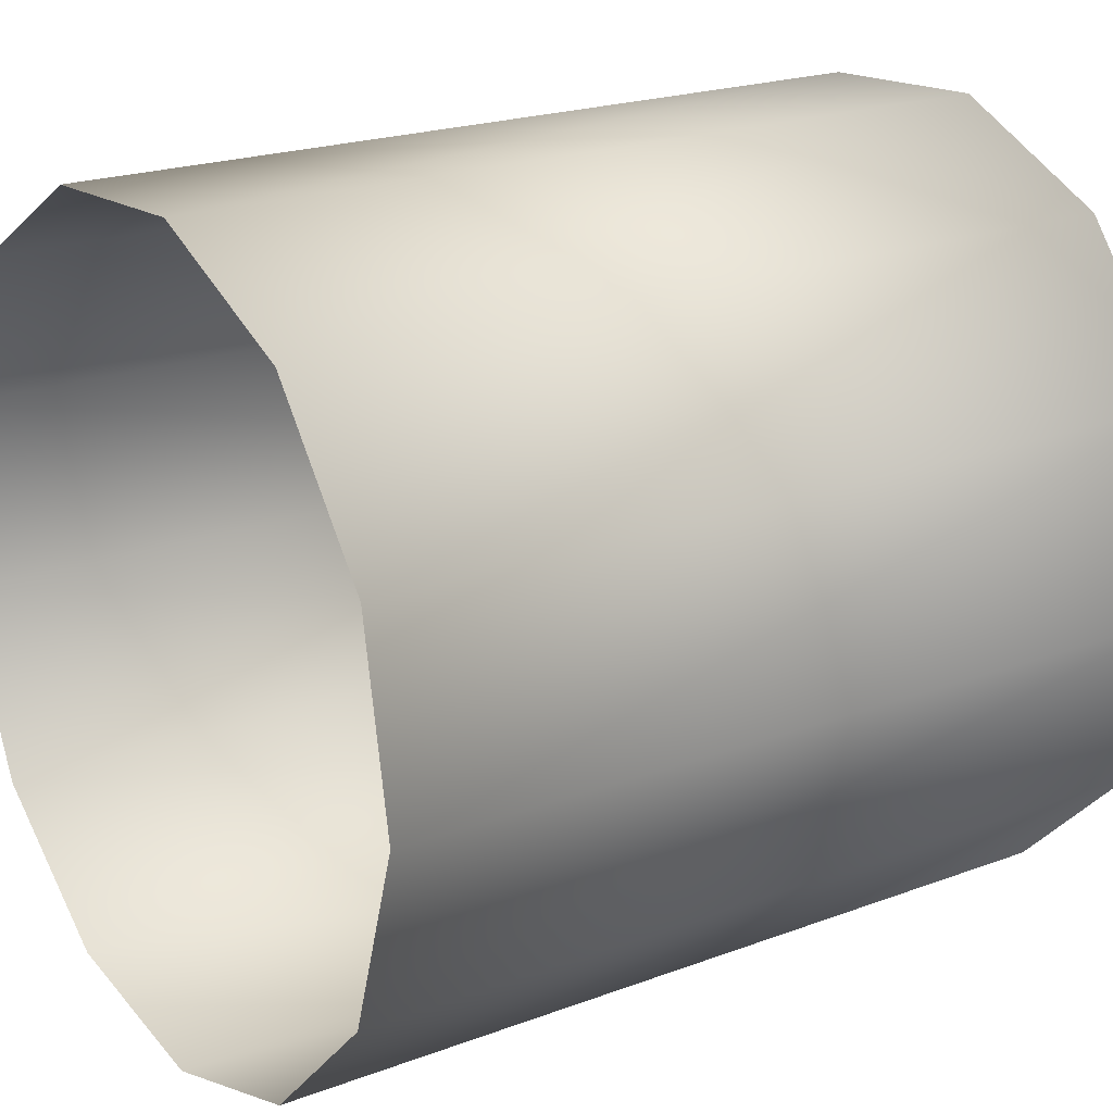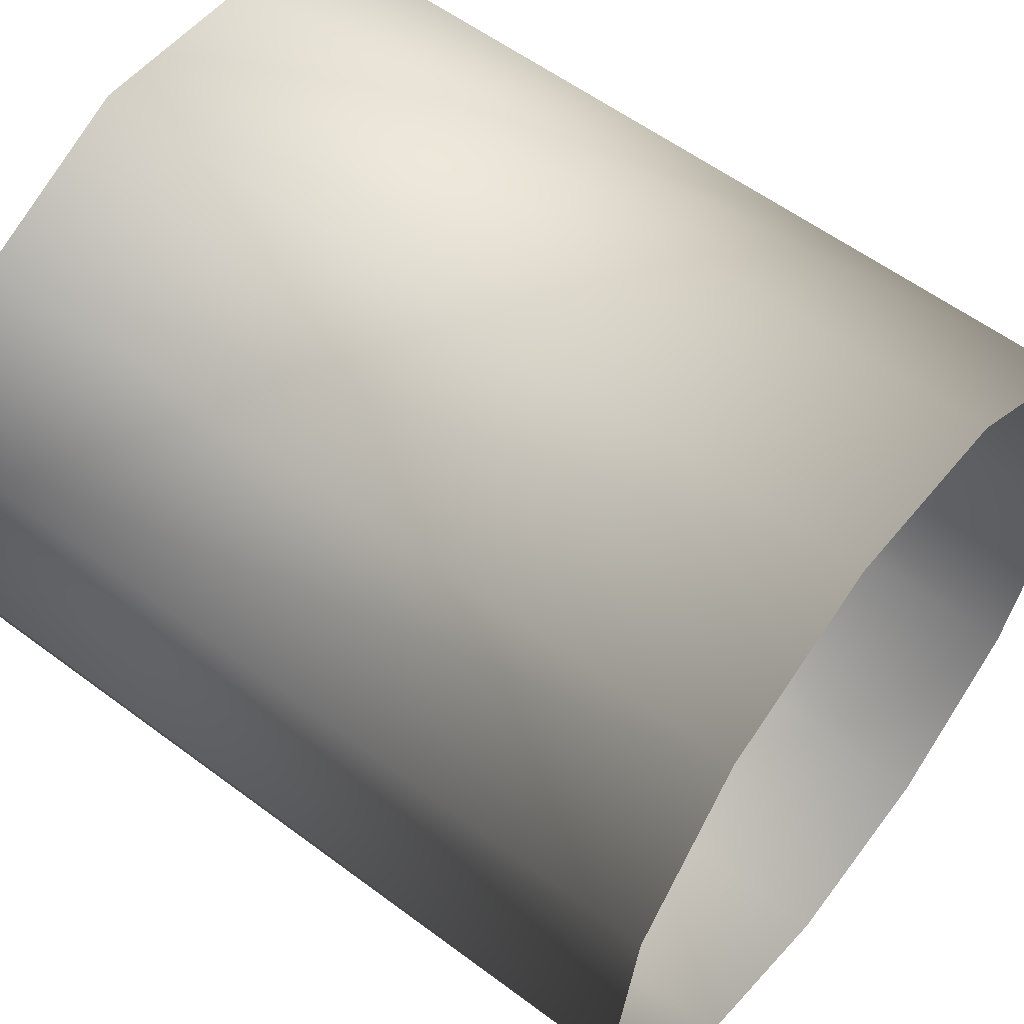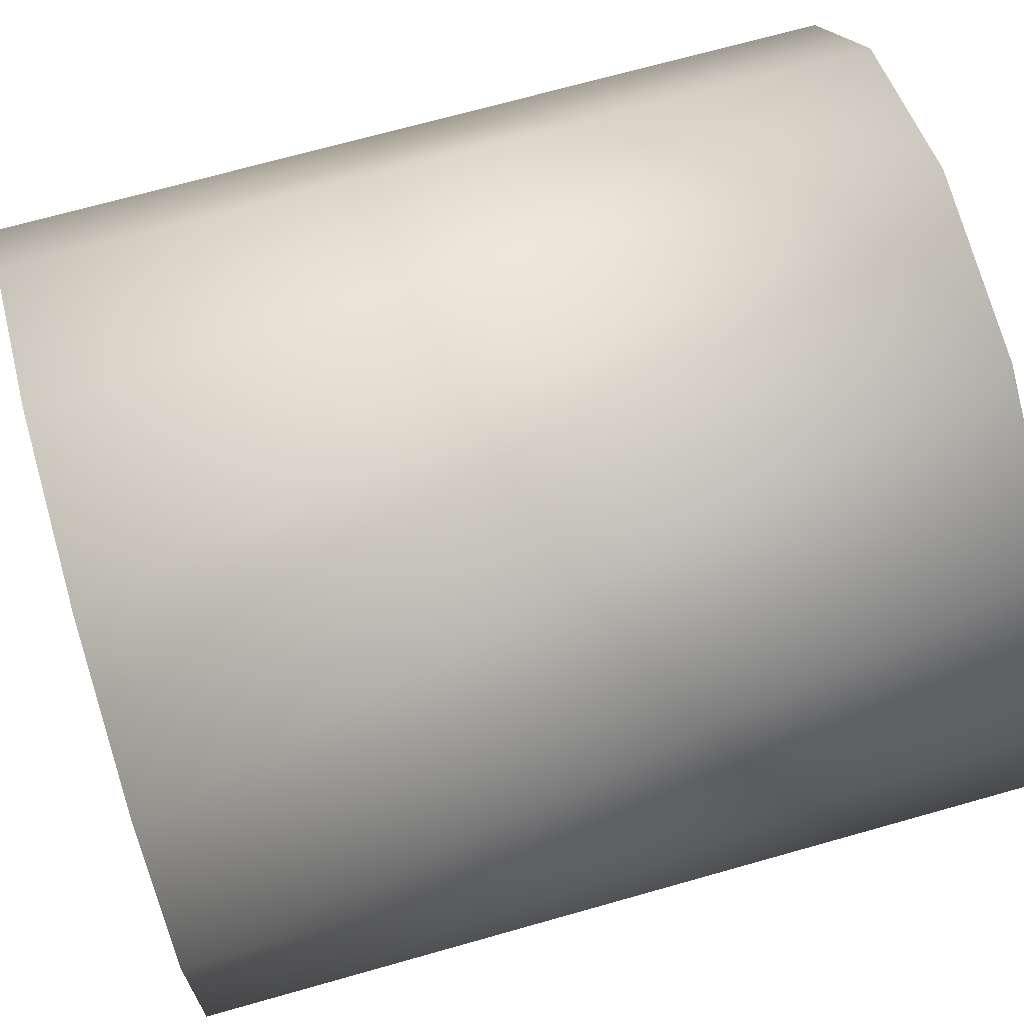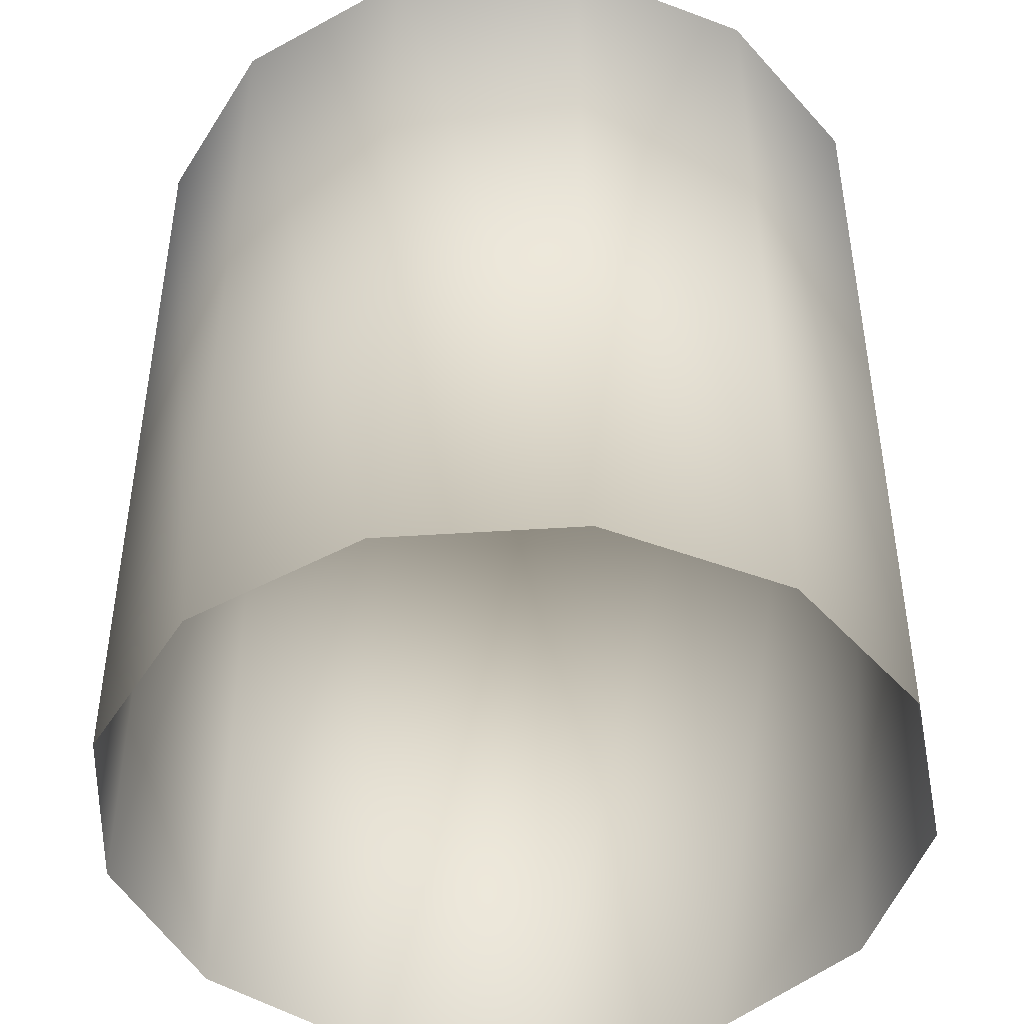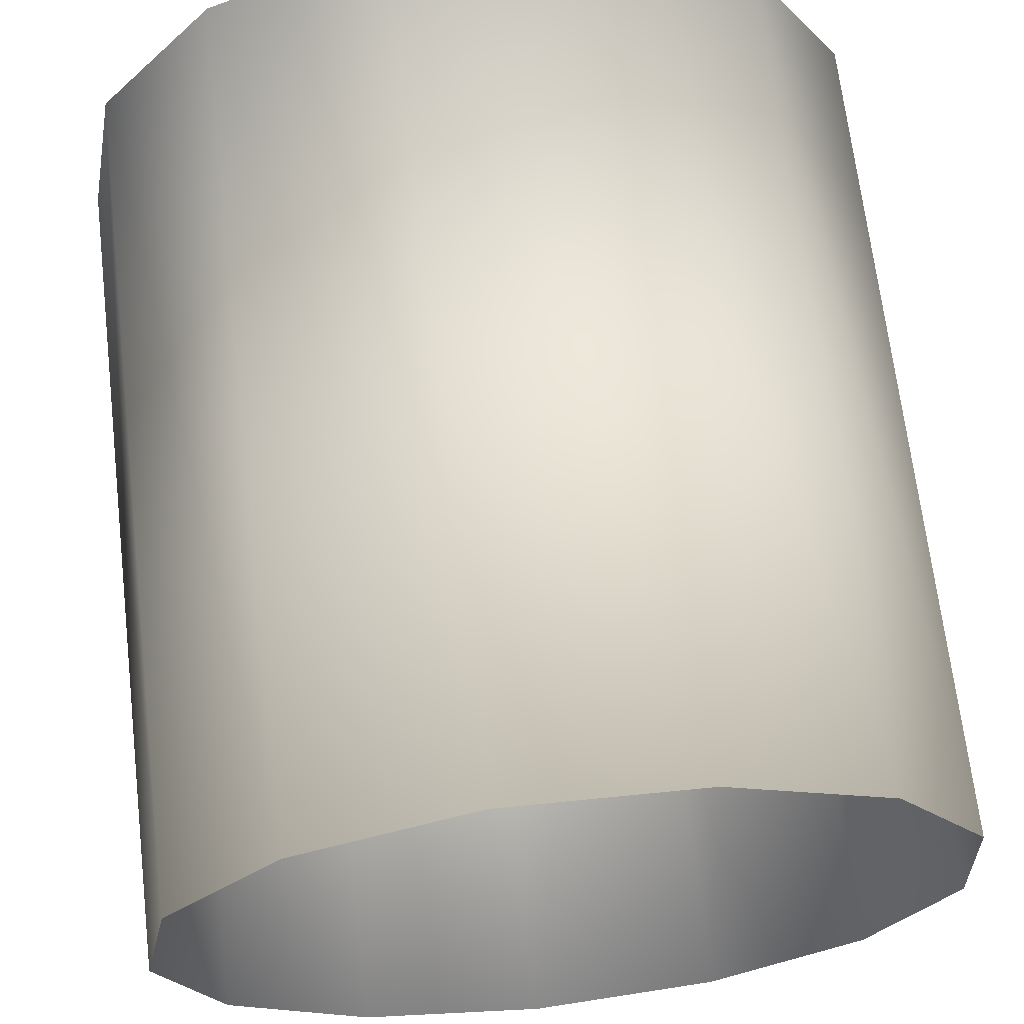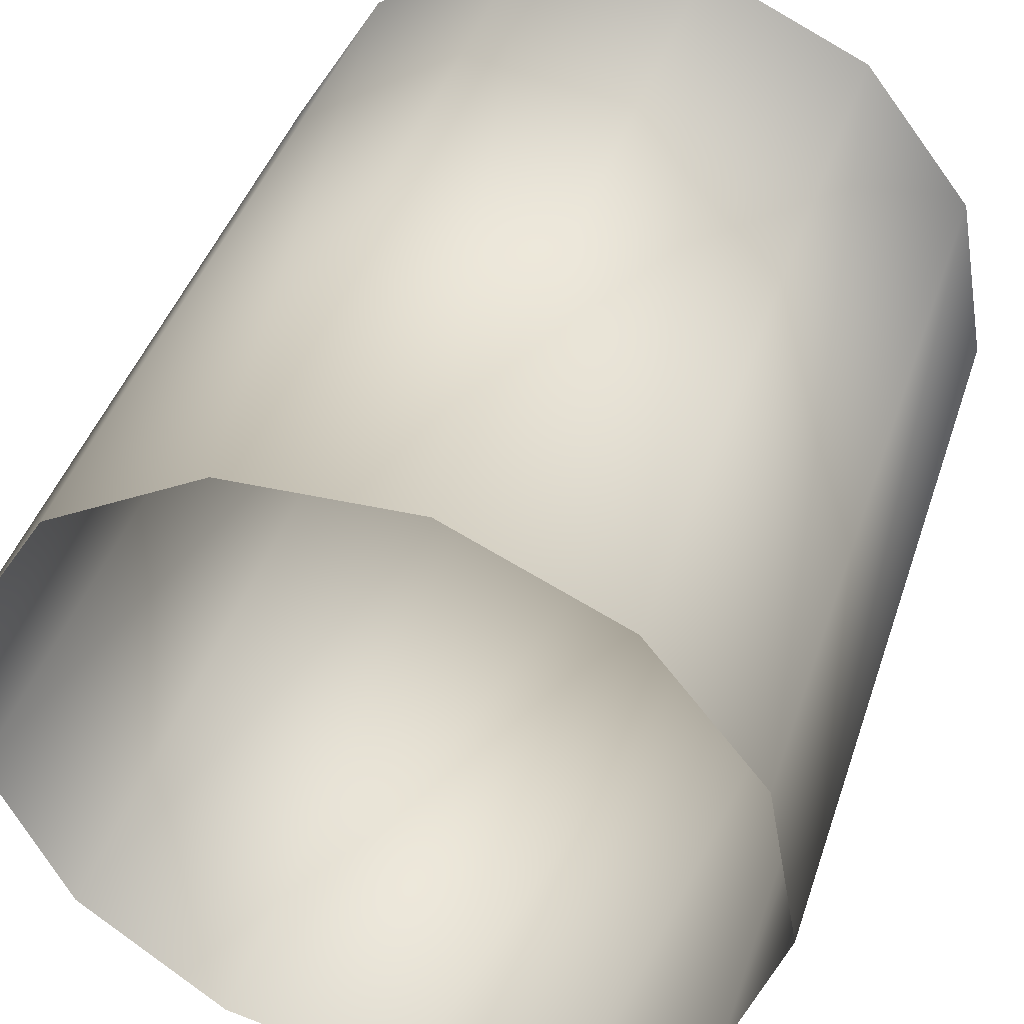
<metadata>
{"format":"obj","ext":"obj","renderer":"f3d","projection":"perspective","resolution":1024,"background":"white","views":[{"elev":20.8,"azim":55.8,"up":"+Z"},{"elev":57.3,"azim":127.9,"up":"+Z"},{"elev":69.9,"azim":-105.8,"up":"+Z"},{"elev":-45.4,"azim":-82.2,"up":"+Y"},{"elev":67.5,"azim":173.3,"up":"+Z"},{"elev":43.7,"azim":18.0,"up":"+Z"}]}
</metadata>
<code>
v 0.001712 0.0121 -0.04723
v 0.001035 0.0121 -0.04791
v 0.001996 0.0121 -0.04632
v 0.0001208 0.0121 -0.0482
v 0.001824 0.0121 -0.04538
v -0.0008208 0.0121 -0.04802
v 0.001233 0.0121 -0.04463
v -0.001574 0.0121 -0.04743
v 0.0003605 0.0121 -0.04423
v -0.001967 0.0121 -0.04656
v -0.000595 0.0121 -0.04429
v -0.001909 0.0121 -0.0456
v -0.001414 0.0121 -0.04479
v 0.001712 0.0079 -0.04723
v 0.001035 0.0079 -0.04791
v 0.001996 0.0079 -0.04632
v 0.0001208 0.0079 -0.0482
v 0.001824 0.0079 -0.04538
v -0.0008208 0.0079 -0.04802
v 0.001233 0.0079 -0.04463
v -0.001574 0.0079 -0.04743
v 0.0003605 0.0079 -0.04423
v -0.001967 0.0079 -0.04656
v -0.000595 0.0079 -0.04429
v -0.001909 0.0079 -0.0456
v -0.001414 0.0079 -0.04479
f 2 15 1
f 15 14 1
f 14 3 1
f 4 17 2
f 17 15 2
f 14 16 3
f 16 5 3
f 6 19 4
f 19 17 4
f 16 18 5
f 18 7 5
f 8 21 6
f 21 19 6
f 18 20 7
f 20 9 7
f 10 23 8
f 23 21 8
f 20 22 9
f 22 11 9
f 12 25 10
f 25 23 10
f 22 24 11
f 24 13 11
f 13 26 12
f 26 25 12
f 24 26 13

</code>
